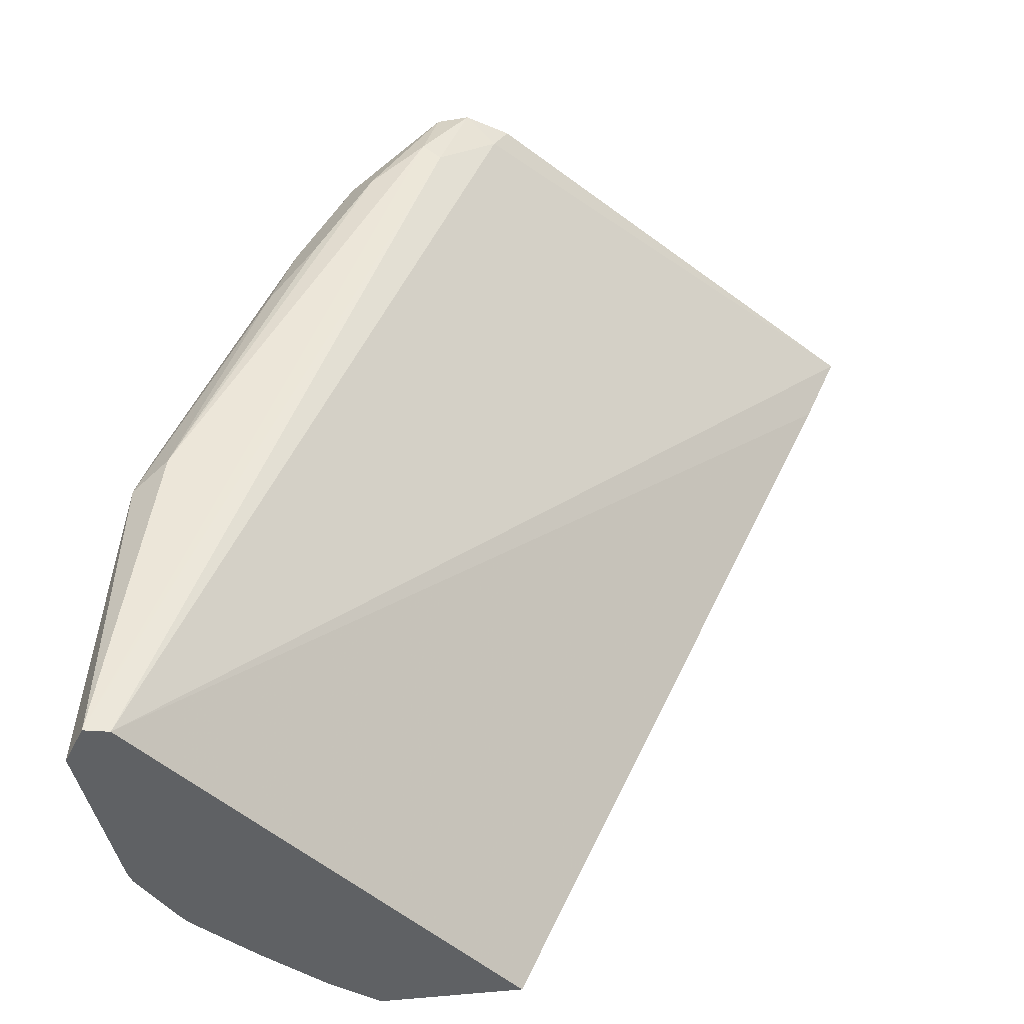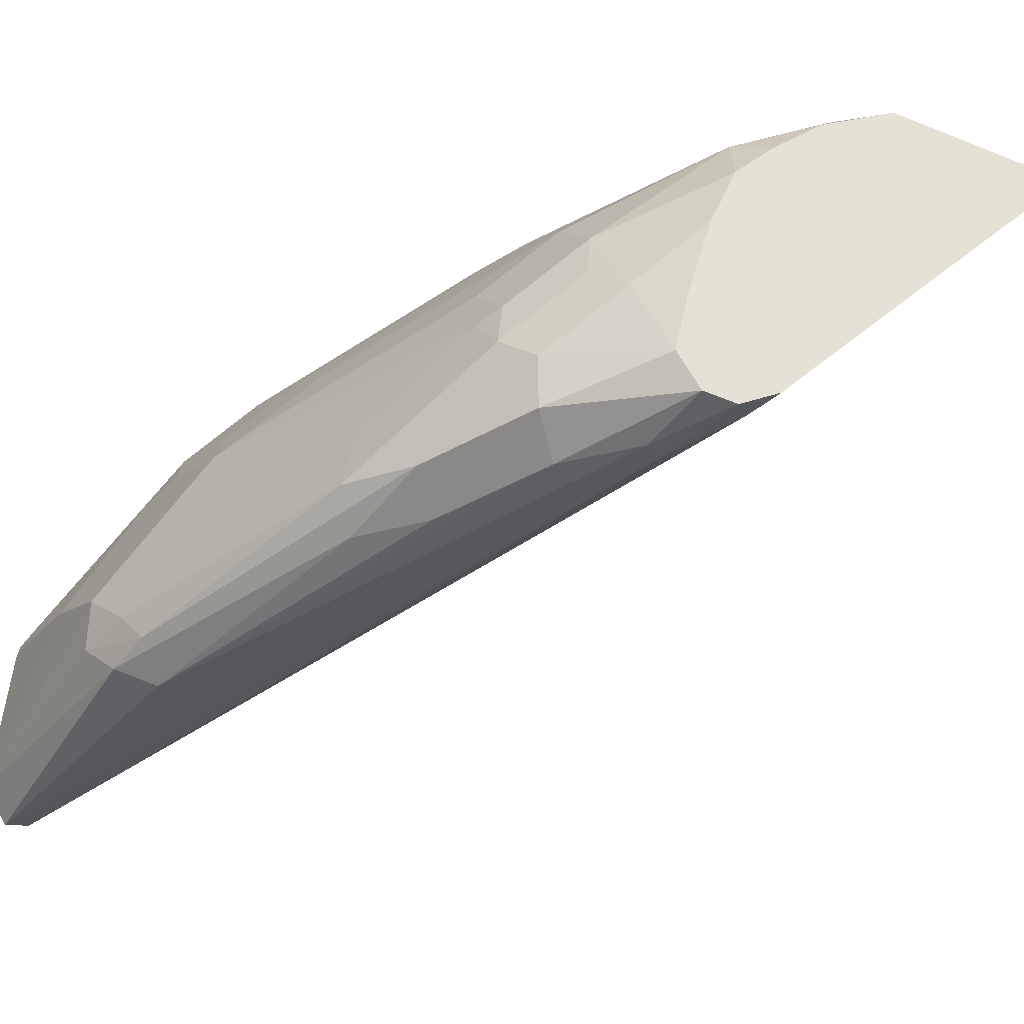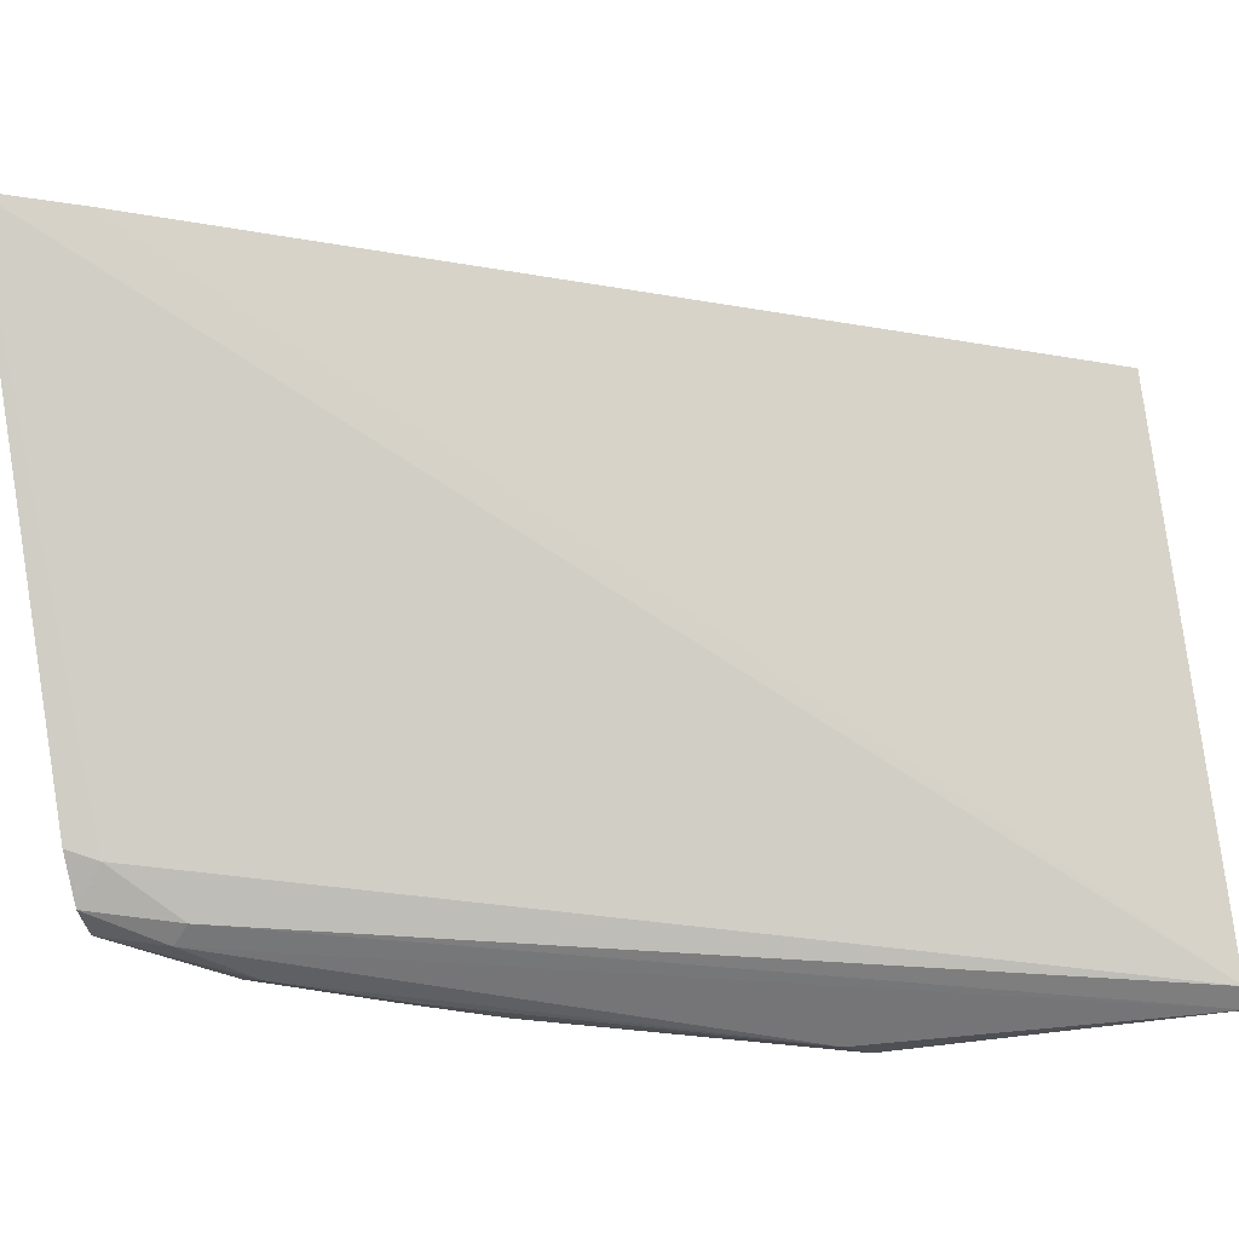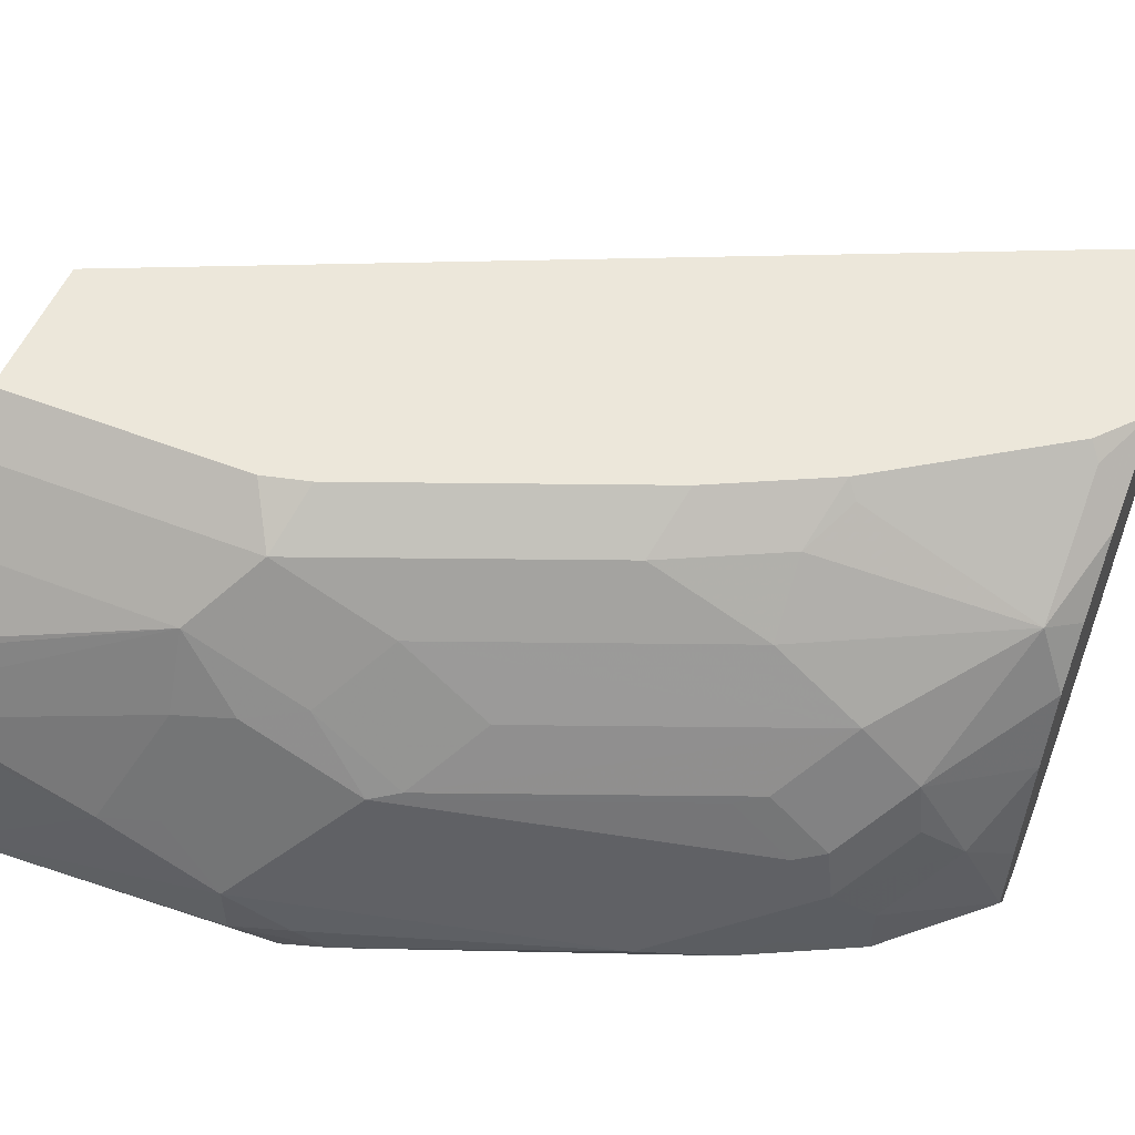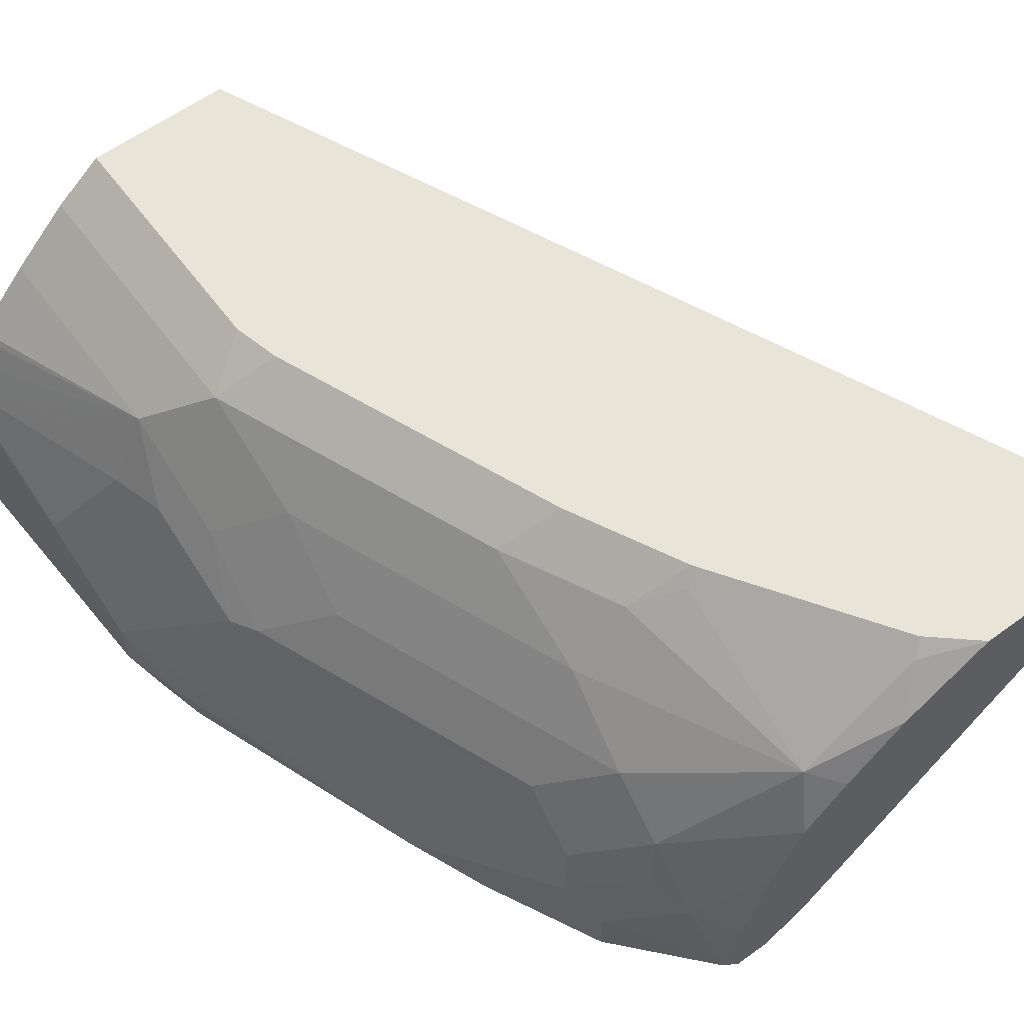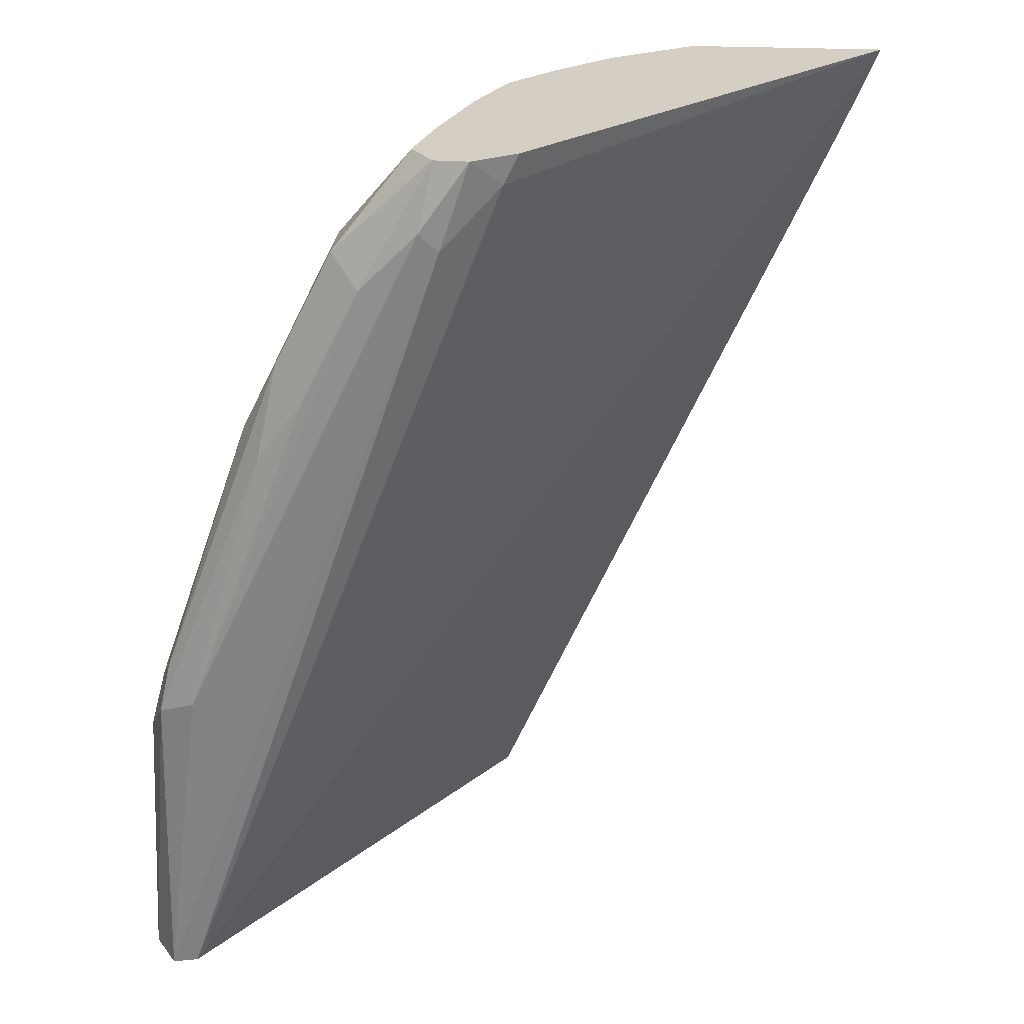
<metadata>
{"format":"obj","ext":"obj","renderer":"f3d","projection":"perspective","resolution":1024,"background":"white","views":[{"elev":-46.6,"azim":8.2,"up":"+Z"},{"elev":-37.5,"azim":-26.8,"up":"+Y"},{"elev":-46.0,"azim":103.0,"up":"+Y"},{"elev":53.7,"azim":-67.5,"up":"+Y"},{"elev":60.5,"azim":-36.6,"up":"+Y"},{"elev":25.8,"azim":4.4,"up":"+Z"}]}
</metadata>
<code>
v -0.5508 -0.549 -0.1027
v -0.5471 -0.5119 -0.05295
v -0.5471 -0.4974 -0.1027
v -0.5487 -0.552 -0.1027
v -0.5413 -0.5589 -0.005882
v -0.5471 -0.5472 -0.01763
v -0.5471 -0.5295 -0.01763
v -0.5295 -0.4766 -0.03527
v -0.5463 -0.4938 -0.1027
v -0.5427 -0.5096 -0.03527
v -0.543 -0.5606 -0.1027
v -0.5295 -0.5648 1.85e-05
v -0.506 -0.5589 0.08235
v -0.5383 -0.556 0.008842
v -0.5427 -0.5449 1.85e-05
v -0.5251 -0.492 0.01766
v -0.5119 -0.5472 0.08825
v -0.5074 -0.5273 0.08825
v -0.5236 -0.4648 -0.03527
v -0.5251 -0.4744 -0.01763
v -0.5415 -0.4842 -0.1027
v -0.5177 -0.453 -0.03527
v -0.5354 -0.5589 -0.1027
v -0.4501 -0.5604 0.15
v -0.456 -0.5619 0.1559
v -0.4736 -0.5619 0.1382
v -0.4912 -0.5619 0.1029
v -0.503 -0.556 0.09707
v -0.5001 -0.553 0.1118
v -0.5207 -0.4898 0.02649
v -0.5177 -0.4707 1.85e-05
v -0.4898 -0.5096 0.1235
v -0.4898 -0.492 0.1059
v -0.4942 -0.5472 0.1235
v -0.4942 -0.5295 0.1235
v -0.5365 -0.4745 -0.1027
v -0.5177 -0.453 -0.1027
v -0.5351 -0.4722 -0.1027
v -0.5001 -0.4354 -0.01763
v -0.4413 -0.4237 -0.1027
v -0.3292 -0.4237 0.1496
v -0.3179 -0.4237 0.1764
v -0.4324 -0.5516 0.1677
v -0.4411 -0.5581 0.1764
v -0.4413 -0.5582 0.1764
v -0.4415 -0.5582 0.1764
v -0.453 -0.5589 0.1706
v -0.4519 -0.5578 0.1764
v -0.4824 -0.553 0.1471
v -0.503 -0.4722 0.04411
v -0.5001 -0.453 0.01766
v -0.4854 -0.4898 0.1147
v -0.4677 -0.4722 0.1324
v -0.4883 -0.5236 0.1353
v -0.4854 -0.5074 0.1324
v -0.4824 -0.5354 0.1471
v -0.5001 -0.4354 -0.1027
v -0.4819 -0.4237 -0.0123
v -0.4854 -0.4237 -0.0264
v -0.4648 -0.453 0.1059
v -0.4648 -0.4354 0.07058
v -0.4466 -0.4237 0.07593
v -0.4854 -0.4237 -0.1027
v -0.3796 -0.4237 0.1764
v -0.4281 -0.5494 0.1764
v -0.4589 -0.5472 0.1764
v -0.4677 -0.4898 0.15
v -0.4324 -0.4545 0.1677
v -0.4648 -0.5177 0.1647
v -0.4707 -0.506 0.153
v -0.4589 -0.547 0.1764
v -0.4471 -0.4354 0.1059
v -0.4289 -0.4237 0.1112
v -0.4059 -0.4411 0.1764
v -0.3937 -0.4237 0.1642
v -0.3972 -0.428 0.1677
v -0.4457 -0.4963 0.1764
v -0.4368 -0.4743 0.1764
v -0.4237 -0.4589 0.1764
v -0.406 -0.4412 0.1764
v -0.4324 -0.428 0.1147
v -0.4546 -0.5272 0.1764
f 40 58 62
f 42 64 74
f 40 62 73
f 40 73 75
f 40 75 64
f 40 64 42
f 40 42 41
f 42 74 80
f 42 77 82
f 42 79 78
f 42 78 77
f 42 82 71
f 42 71 66
f 42 66 48
f 42 48 46
f 40 59 58
f 42 80 79
f 40 63 59
f 32 55 52
f 39 61 62
f 30 50 51
f 30 51 31
f 30 52 53
f 30 53 50
f 31 51 39
f 32 35 54
f 42 46 45
f 39 62 58
f 32 52 33
f 34 56 35
f 35 56 54
f 39 58 59
f 39 59 63
f 39 63 57
f 39 51 60
f 39 60 61
f 34 49 56
f 42 45 44
f 52 67 53
f 42 65 43
f 64 76 74
f 67 70 69
f 67 69 77
f 67 77 78
f 67 78 68
f 68 78 79
f 68 79 80
f 64 75 76
f 68 80 74
f 68 76 75
f 68 75 81
f 68 81 72
f 69 71 82
f 69 82 77
f 72 81 73
f 73 81 75
f 68 74 76
f 62 72 73
f 61 72 62
f 60 72 61
f 43 65 44
f 46 48 47
f 48 66 49
f 49 66 71
f 49 71 56
f 50 53 51
f 51 53 60
f 52 55 67
f 29 49 34
f 53 67 68
f 53 68 60
f 54 56 69
f 54 69 70
f 54 70 55
f 55 70 67
f 56 71 69
f 60 68 72
f 42 44 65
f 26 29 28
f 32 54 55
f 26 48 49
f 5 12 13
f 5 13 28
f 5 28 14
f 5 14 6
f 5 11 12
f 6 14 15
f 6 15 7
f 4 11 5
f 7 16 10
f 7 17 18
f 7 18 16
f 8 19 9
f 8 10 20
f 8 20 19
f 9 19 22
f 9 22 21
f 7 15 17
f 2 10 8
f 26 49 29
f 2 9 3
f 1 2 3
f 1 3 9
f 1 9 21
f 1 21 36
f 1 36 38
f 1 38 37
f 1 37 57
f 1 57 63
f 1 63 40
f 1 40 23
f 1 23 11
f 1 11 4
f 1 4 5
f 1 5 6
f 1 6 7
f 1 7 2
f 2 8 9
f 10 16 20
f 11 23 24
f 2 7 10
f 11 25 12
f 22 37 38
f 22 38 36
f 22 31 39
f 22 39 57
f 22 57 37
f 23 40 41
f 23 41 42
f 21 22 36
f 23 43 24
f 24 44 45
f 24 45 25
f 25 45 46
f 25 46 47
f 25 47 26
f 26 47 48
f 11 24 25
f 24 43 44
f 20 31 22
f 23 42 43
f 17 32 18
f 12 25 26
f 19 20 22
f 12 26 27
f 12 27 13
f 13 27 26
f 13 26 28
f 14 29 17
f 14 17 15
f 16 30 31
f 14 28 29
f 16 31 20
f 17 35 32
f 17 29 34
f 16 52 30
f 17 34 35
f 16 32 33
f 16 18 32
f 16 33 52

</code>
